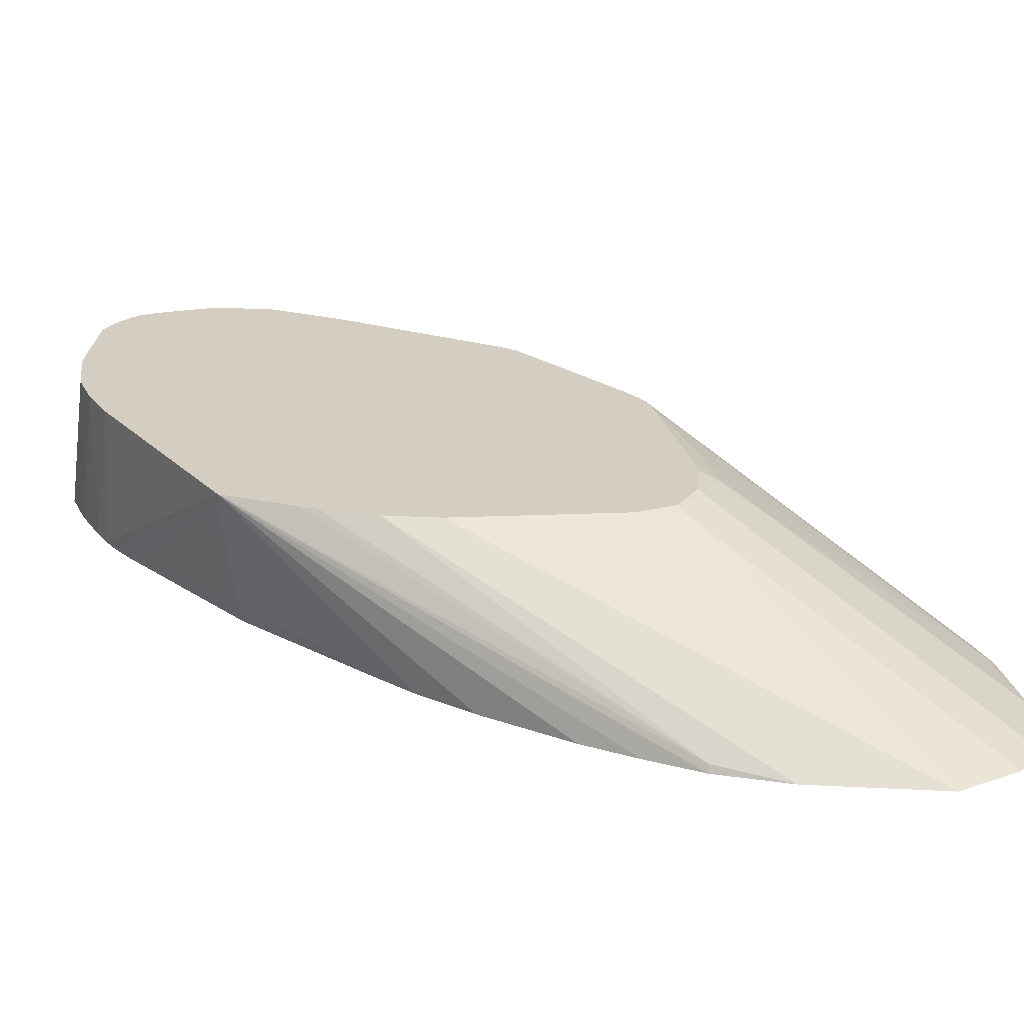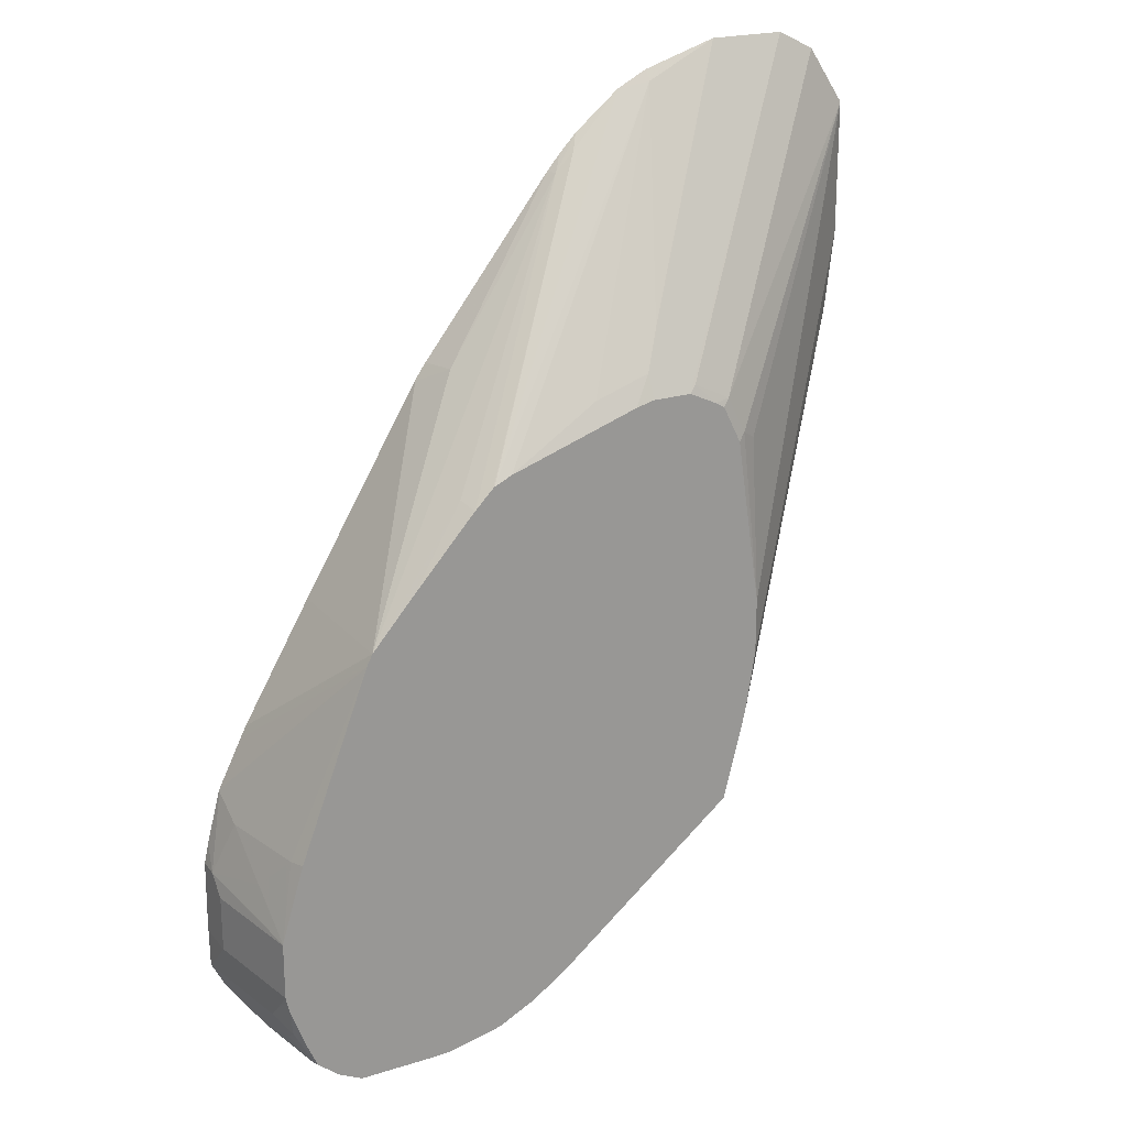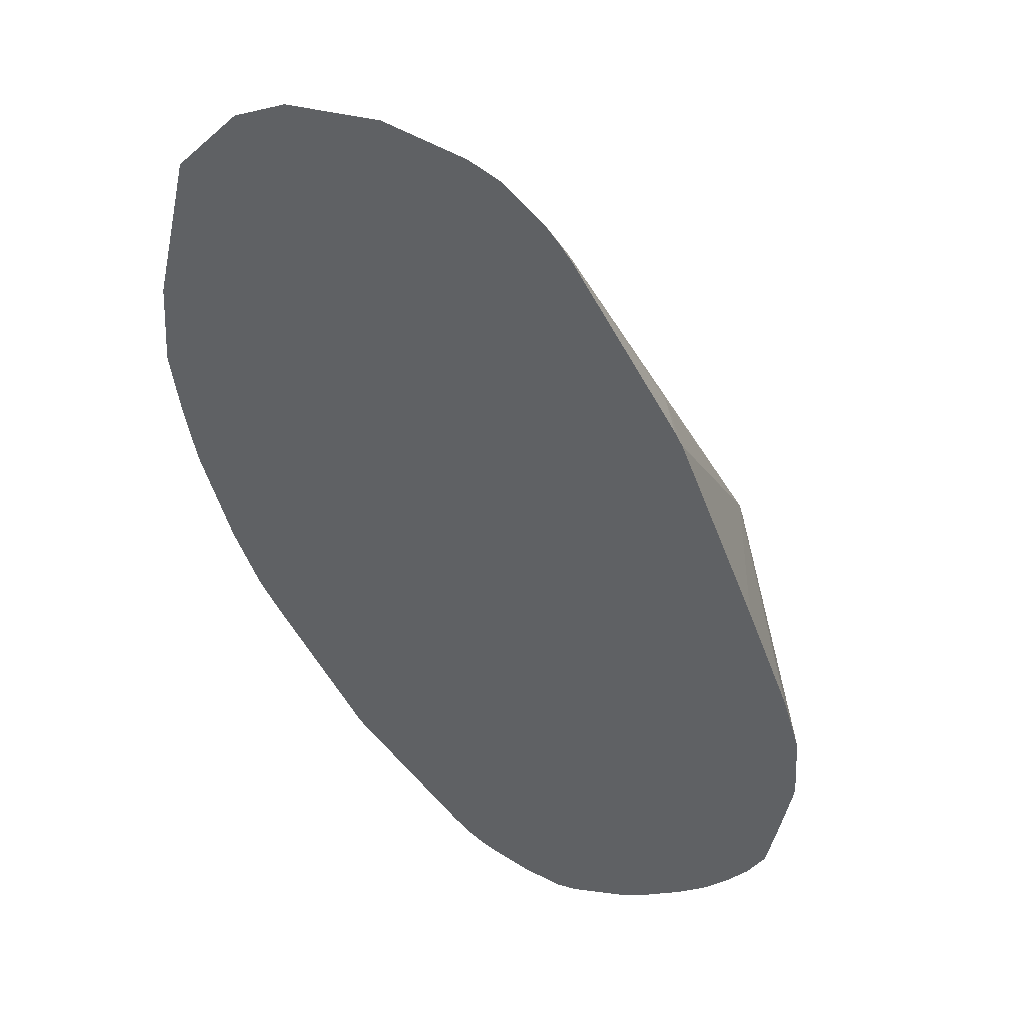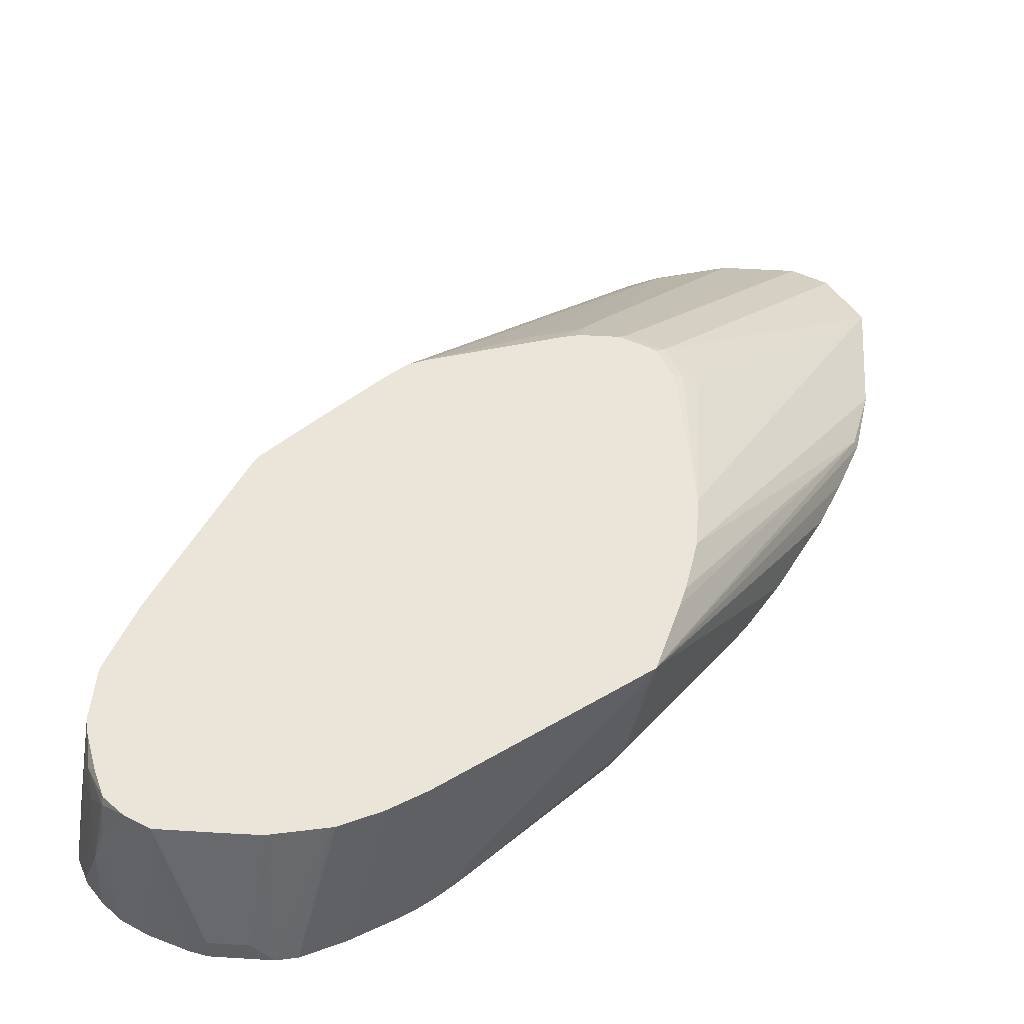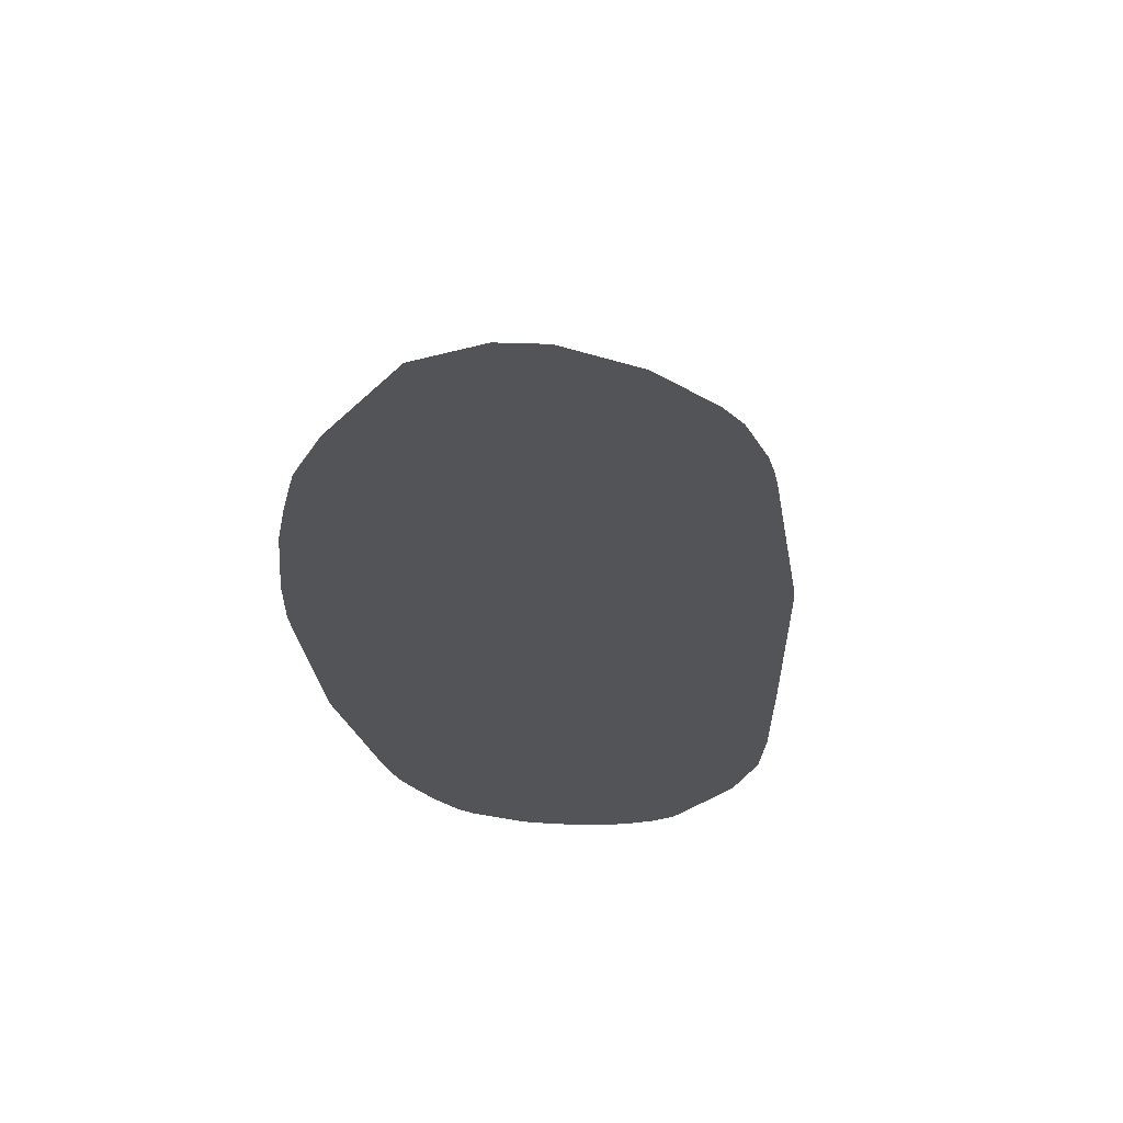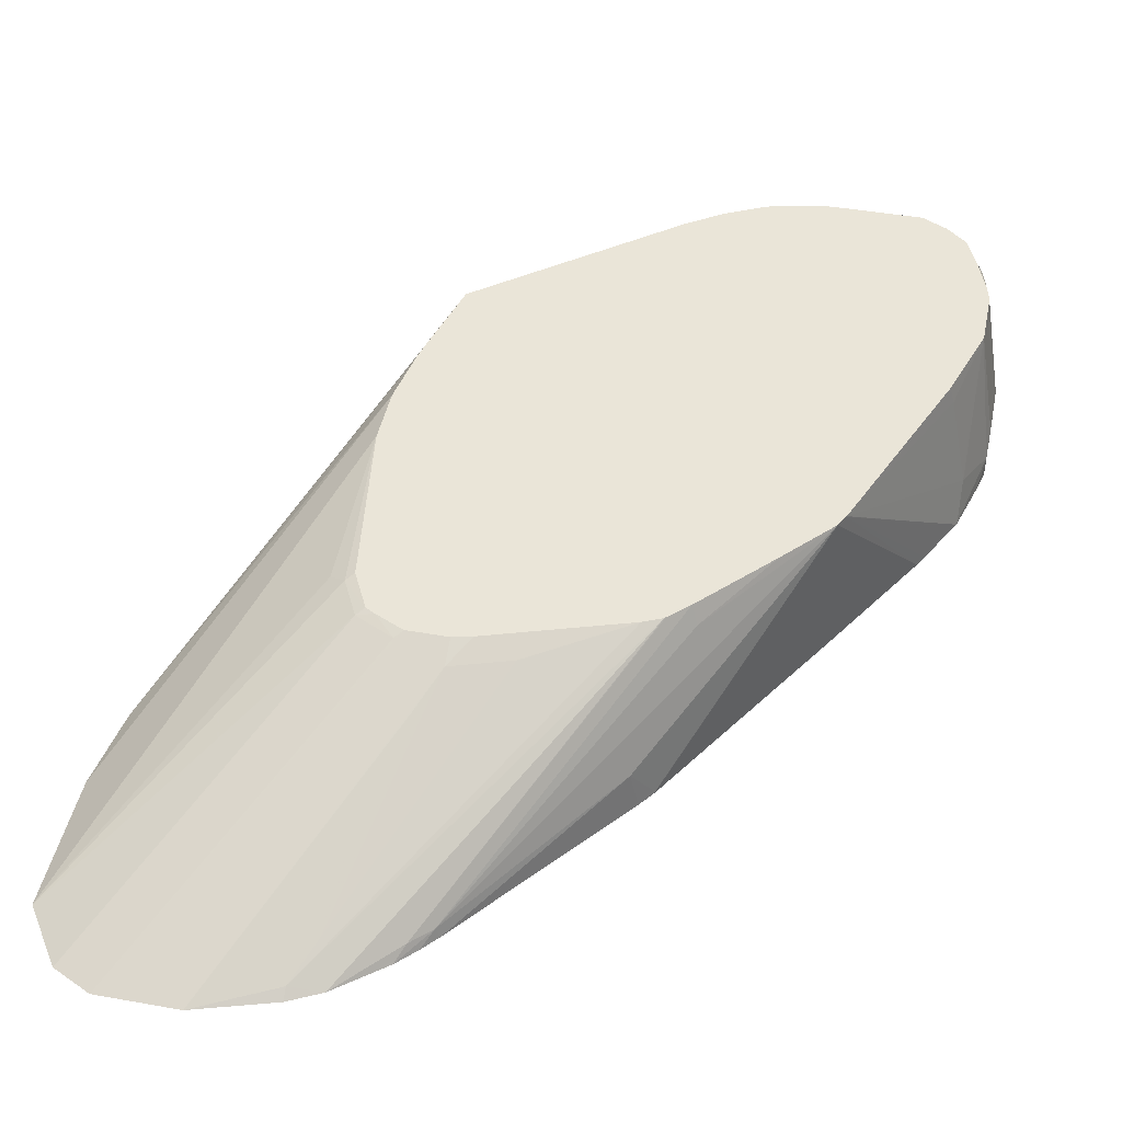
<metadata>
{"format":"obj","ext":"obj","renderer":"f3d","projection":"perspective","resolution":1024,"background":"white","views":[{"elev":25.1,"azim":-85.2,"up":"+Y"},{"elev":21.6,"azim":151.3,"up":"+Z"},{"elev":-45.6,"azim":-11.6,"up":"+Y"},{"elev":45.1,"azim":-175.9,"up":"+Y"},{"elev":-22.9,"azim":-29.9,"up":"+Y"},{"elev":44.8,"azim":11.7,"up":"+Y"}]}
</metadata>
<code>
v -0.2518 -0.4339 0.335
v -0.2518 -0.4339 0.2164
v -0.2185 -0.4339 0.385
v -0.05825 -0.3039 0.1248
v -0.07492 -0.3039 0.09156
v -0.08879 -0.3108 0.08323
v -0.09109 -0.3006 -0.06559
v -0.2386 -0.4273 0.1498
v -0.2419 -0.4339 0.1498
v -0.09109 -0.3006 -0.1156
v -0.1852 -0.4339 0.4017
v -0.02492 -0.3039 0.1415
v -0.04339 -0.3006 0.1232
v -0.05178 -0.3006 0.1184
v -0.06845 -0.3006 0.08506
v -0.08319 -0.3006 -0.1655
v -0.083 -0.3006 -0.1666
v -0.07902 -0.3006 -0.1842
v -0.06236 -0.3006 -0.2514
v -0.2253 -0.4339 0.09989
v -0.1165 -0.4339 0.4017
v -0.01845 -0.3006 0.1351
v -0.06192 -0.3006 -0.252
v -0.04159 -0.4079 -0.2456
v -0.1392 -0.4339 -0.08425
v -0.168 -0.4339 -0.03217
v -0.2066 -0.4339 0.0499
v -0.04992 -0.4339 0.3808
v -0.04992 -0.4273 0.3718
v 1.669e-05 -0.3275 0.1886
v 0.01668 -0.3108 0.1554
v 0.01668 -0.3006 0.1351
v -0.05545 -0.3163 -0.2552
v 0.04485 -0.3006 -0.3382
v 0.1131 -0.4339 -0.3949
v 0.1004 -0.4339 -0.384
v 0.09952 -0.4339 -0.3832
v -0.02772 -0.4339 -0.2441
v -0.1181 -0.4339 -0.1155
v 0.08285 -0.4339 -0.3666
v -0.02287 -0.4339 0.3668
v 0.1656 -0.3006 0.08464
v 0.1498 -0.3006 0.09198
v -0.03325 -0.4107 0.3385
v 0.06656 -0.3108 0.1387
v 0.03335 -0.3006 0.1309
v 0.1008 -0.3006 -0.3834
v 0.1271 -0.4339 -0.405
v 0.01774 -0.4339 0.3334
v 0.02502 -0.4246 0.3204
v 0.1668 -0.3006 0.08348
v 0.1322 -0.3006 -0.4046
v 0.1638 -0.4339 -0.4286
v 0.03304 -0.4339 0.3174
v 0.04168 -0.4246 0.3038
v 0.1834 -0.3006 0.0669
v 0.1656 -0.3006 -0.4213
v 0.1978 -0.4339 -0.4456
v 0.04529 -0.4339 0.303
v 0.1887 -0.3163 0.07215
v 0.1554 -0.3996 0.1554
v 0.2774 -0.3006 -0.03884
v 0.2386 -0.3006 0.005488
v 0.1692 -0.3006 -0.4223
v 0.2154 -0.4339 -0.4495
v 0.1618 -0.4339 0.1532
v 0.172 -0.4329 0.1387
v 0.2774 -0.4339 -0.03884
v 0.3389 -0.4339 -0.1444
v 0.2827 -0.3006 -0.04925
v 0.1717 -0.4339 0.1394
v 0.2155 -0.3006 -0.4324
v 0.233 -0.4162 -0.4495
v 0.2664 -0.4339 -0.4495
v 0.3442 -0.4339 -0.1549
v 0.283 -0.3006 -0.04992
v 0.366 -0.4339 -0.1986
v 0.2164 -0.3006 -0.4325
v 0.2664 -0.4162 -0.4495
v 0.233 -0.3006 -0.4329
v 0.2716 -0.4339 -0.4485
v 0.3662 -0.4329 -0.1997
v 0.3662 -0.3996 -0.2164
v 0.3496 -0.3163 -0.2164
v 0.3457 -0.3006 -0.2144
v 0.3787 -0.4339 -0.2466
v 0.282 -0.4339 -0.4459
v 0.2996 -0.3006 -0.4329
v 0.3829 -0.4162 -0.2663
v 0.3662 -0.3496 -0.2497
v 0.366 -0.3006 -0.282
v 0.3829 -0.4339 -0.2653
v 0.3152 -0.4339 -0.4339
v 0.3015 -0.3006 -0.432
v 0.3834 -0.4339 -0.3168
v 0.3829 -0.3996 -0.283
v 0.3662 -0.3006 -0.283
v 0.3385 -0.4339 -0.4217
v 0.3108 -0.3006 -0.4273
v 0.3385 -0.4273 -0.4217
v 0.3834 -0.4339 -0.3319
v 0.3829 -0.3996 -0.333
v 0.3662 -0.3006 -0.333
v 0.3565 -0.4339 -0.4064
v 0.3218 -0.3006 -0.4217
v 0.344 -0.3385 -0.4106
v 0.3552 -0.3774 -0.4051
v 0.3829 -0.4339 -0.3662
v 0.3829 -0.4329 -0.3662
v 0.3829 -0.4162 -0.3496
v 0.3662 -0.3163 -0.3496
v 0.3653 -0.3006 -0.3376
v 0.3718 -0.4273 -0.3885
v 0.3718 -0.4339 -0.3885
v 0.3398 -0.3006 -0.4064
v 0.3413 -0.308 -0.4079
v 0.3552 -0.3275 -0.3885
v 0.3818 -0.4339 -0.3684
v 0.3662 -0.333 -0.3662
v 0.3631 -0.3006 -0.3465
v 0.3635 -0.3191 -0.3635
v 0.3751 -0.4339 -0.3819
v 0.3506 -0.3006 -0.382
v 0.3579 -0.308 -0.3745
v 0.3626 -0.3006 -0.3486
f 1 2 9
f 55 62 60
f 56 60 63
f 57 64 58
f 58 64 65
f 59 66 61
f 60 62 63
f 61 66 67
f 61 67 62
f 62 68 69
f 62 69 70
f 62 67 71
f 62 71 68
f 64 72 65
f 65 73 79
f 65 79 74
f 65 72 73
f 66 71 67
f 69 75 70
f 70 75 77
f 70 77 76
f 72 78 73
f 73 78 80
f 73 80 88
f 73 88 79
f 74 79 81
f 76 77 82
f 76 82 83
f 55 61 62
f 76 83 84
f 55 59 61
f 54 59 55
f 24 33 40
f 24 40 38
f 28 41 29
f 29 41 42
f 29 42 43
f 29 43 44
f 29 44 31
f 29 31 30
f 31 44 45
f 31 45 43
f 31 43 46
f 31 46 32
f 33 37 40
f 34 47 35
f 35 47 48
f 41 49 50
f 41 50 42
f 42 50 51
f 43 45 44
f 47 52 48
f 48 52 53
f 49 54 55
f 49 55 50
f 50 55 56
f 50 56 51
f 52 57 53
f 53 57 58
f 55 60 56
f 24 39 25
f 76 84 85
f 79 87 81
f 102 111 103
f 103 111 112
f 104 107 113
f 104 113 114
f 105 115 116
f 105 116 106
f 106 116 107
f 107 116 117
f 107 117 113
f 108 118 109
f 109 119 111
f 109 111 110
f 109 113 117
f 109 117 119
f 111 120 112
f 111 119 121
f 111 121 120
f 113 118 122
f 113 122 114
f 115 123 124
f 115 124 116
f 116 124 117
f 117 124 119
f 119 124 121
f 120 121 124
f 120 124 125
f 123 125 124
f 102 110 111
f 77 86 82
f 101 110 102
f 101 108 109
f 79 88 87
f 82 86 89
f 82 89 83
f 83 90 84
f 83 89 90
f 84 90 91
f 84 91 85
f 86 92 89
f 87 88 93
f 88 94 93
f 89 95 96
f 89 96 97
f 89 97 91
f 89 91 90
f 89 92 95
f 93 94 99
f 93 99 100
f 93 100 98
f 95 101 102
f 95 102 96
f 96 102 103
f 96 103 97
f 98 100 104
f 99 105 100
f 100 105 106
f 100 106 107
f 100 107 104
f 101 109 110
f 24 38 39
f 109 118 113
f 23 36 37
f 1 69 68
f 1 68 71
f 1 71 66
f 1 66 59
f 1 59 54
f 1 54 49
f 1 49 41
f 1 41 28
f 1 28 21
f 1 21 11
f 1 11 3
f 1 3 4
f 1 4 5
f 1 5 6
f 1 6 7
f 1 7 10
f 1 10 2
f 2 8 9
f 2 10 8
f 3 11 4
f 4 12 13
f 4 13 14
f 4 14 5
f 4 11 12
f 5 14 15
f 5 15 7
f 5 7 6
f 1 75 69
f 7 15 14
f 1 77 75
f 1 92 86
f 23 37 33
f 1 9 20
f 1 20 27
f 1 27 26
f 1 26 25
f 1 25 39
f 1 39 38
f 1 38 40
f 1 37 36
f 1 36 35
f 1 35 48
f 1 48 53
f 1 53 58
f 1 58 65
f 1 65 74
f 1 74 81
f 1 81 87
f 1 87 93
f 1 93 98
f 1 98 104
f 1 104 114
f 1 114 122
f 1 122 118
f 1 118 108
f 1 108 101
f 1 101 95
f 1 95 92
f 1 86 77
f 7 14 13
f 1 40 37
f 7 22 32
f 7 23 19
f 7 19 18
f 7 18 17
f 7 17 16
f 7 16 10
f 8 10 16
f 8 16 17
f 8 17 18
f 8 18 19
f 8 19 9
f 9 19 20
f 11 21 32
f 11 32 22
f 11 22 12
f 12 22 13
f 19 23 24
f 19 24 25
f 19 25 26
f 19 26 27
f 19 27 20
f 21 28 29
f 21 30 31
f 21 31 32
f 23 33 24
f 23 34 35
f 7 13 22
f 23 35 36
f 7 34 23
f 7 47 34
f 21 29 30
f 7 57 52
f 7 52 47
f 7 32 46
f 7 43 42
f 7 42 51
f 7 56 63
f 7 63 62
f 7 62 70
f 7 70 76
f 7 76 85
f 7 85 91
f 7 91 97
f 7 97 103
f 7 103 112
f 7 51 56
f 7 46 43
f 7 112 120
f 7 72 64
f 7 78 72
f 7 80 78
f 7 88 80
f 7 94 88
f 7 64 57
f 7 105 99
f 7 115 105
f 7 123 115
f 7 125 123
f 7 120 125
f 7 99 94

</code>
